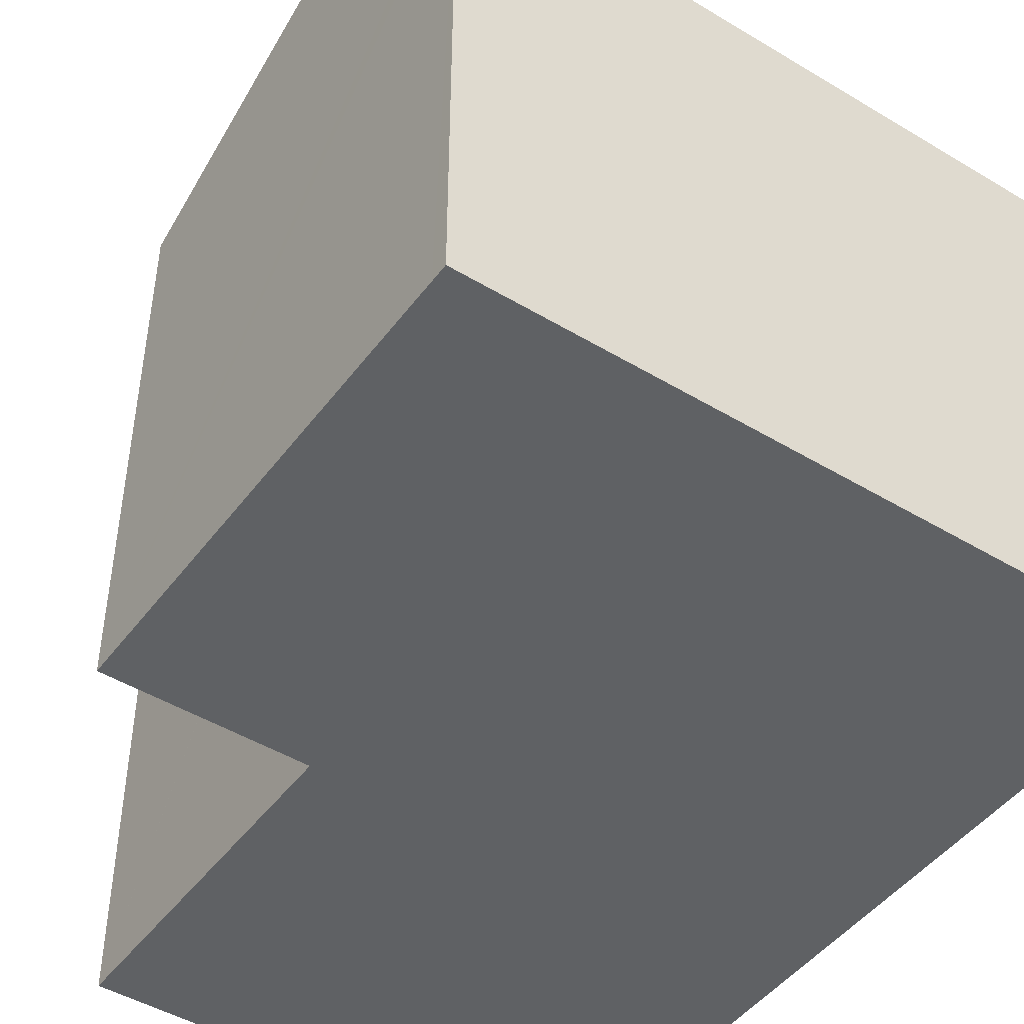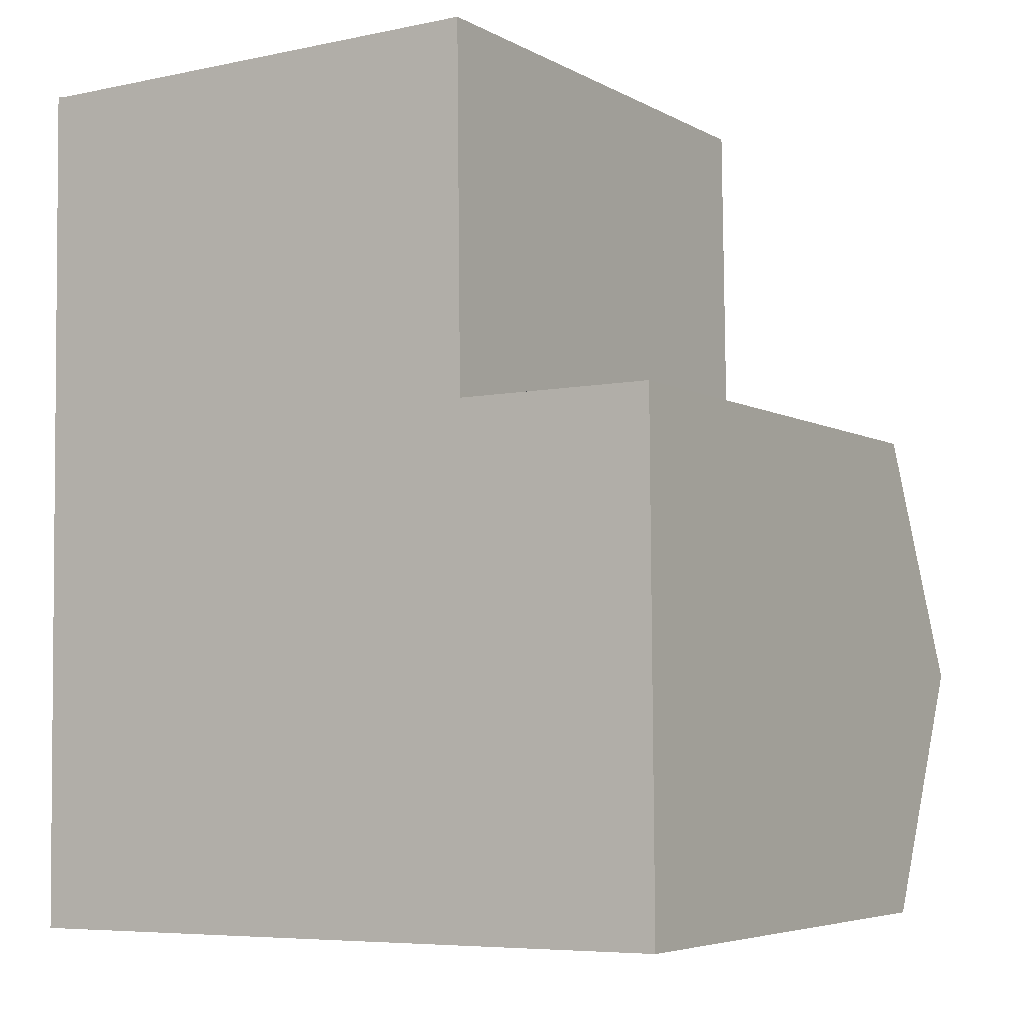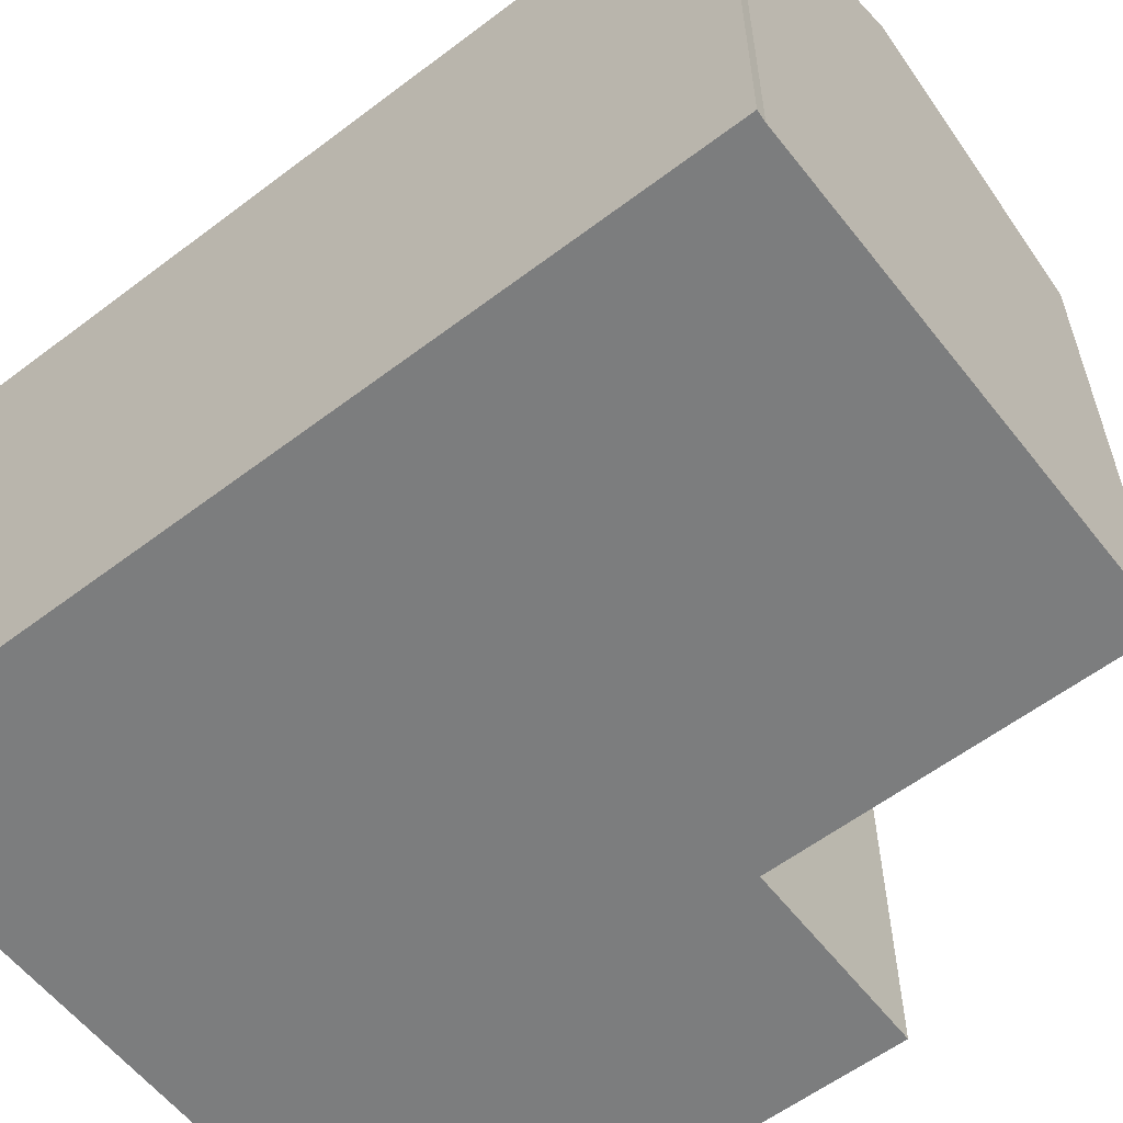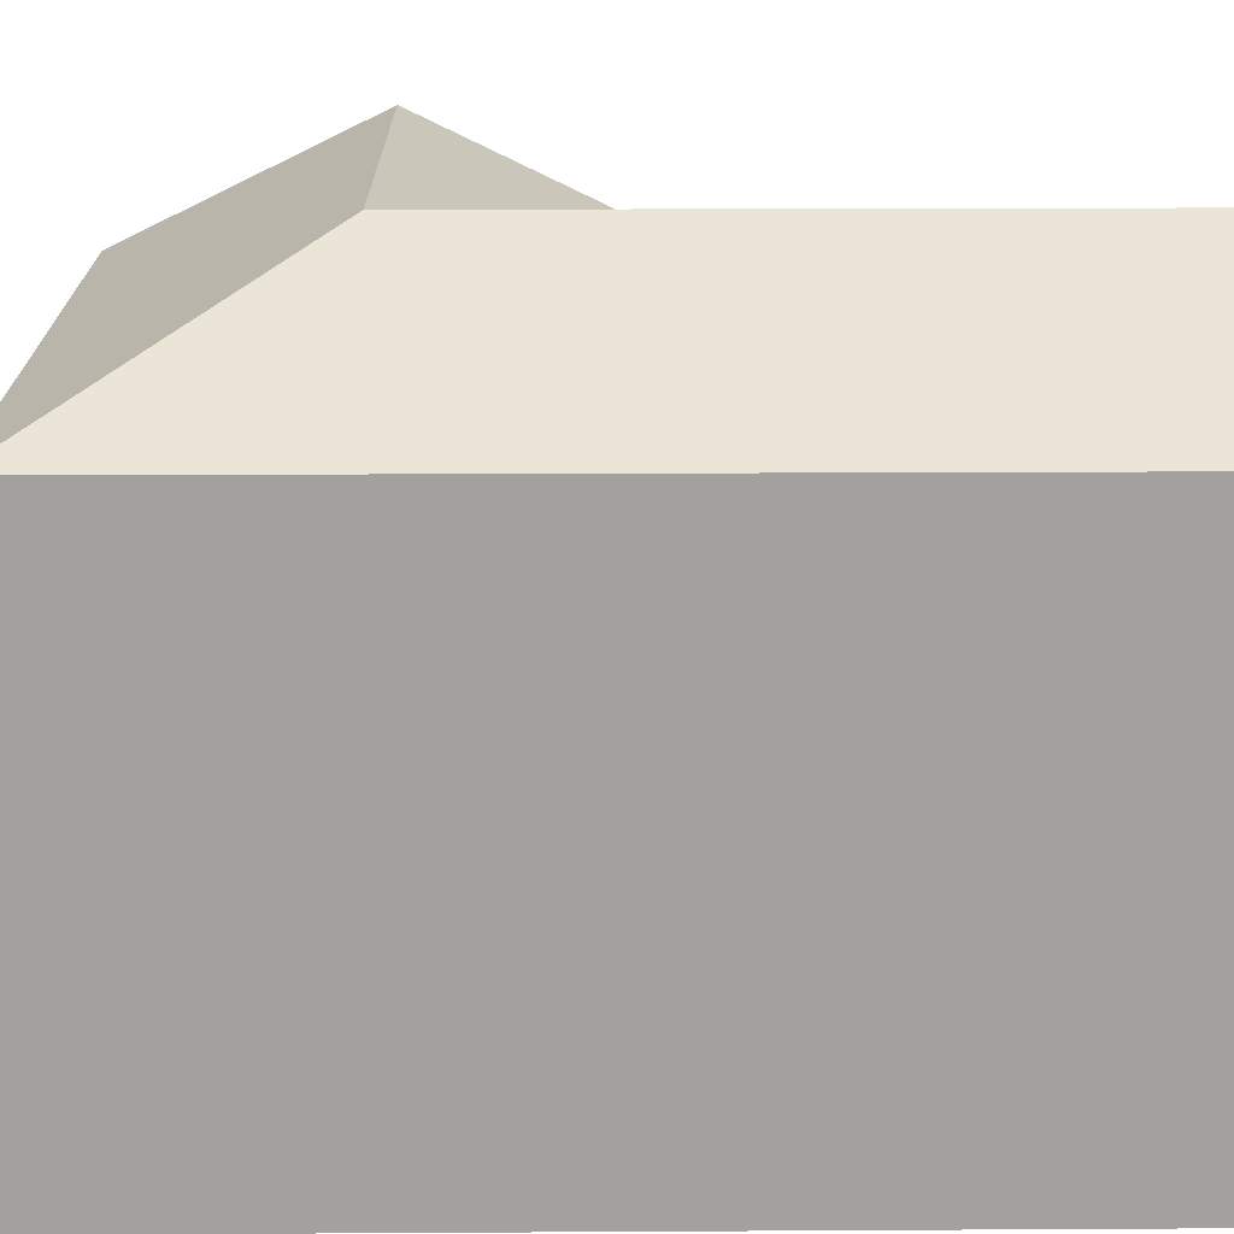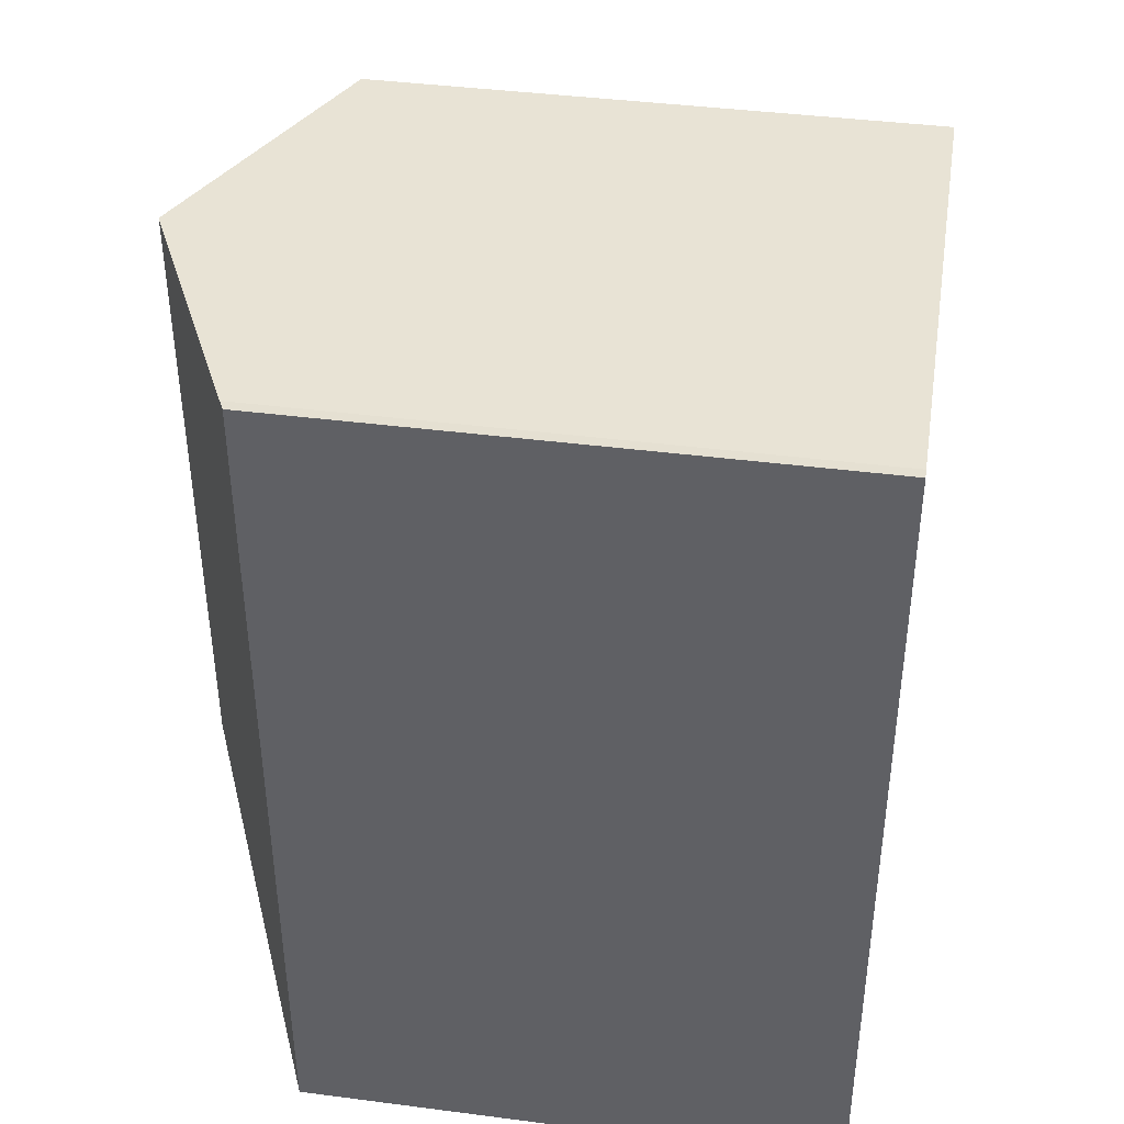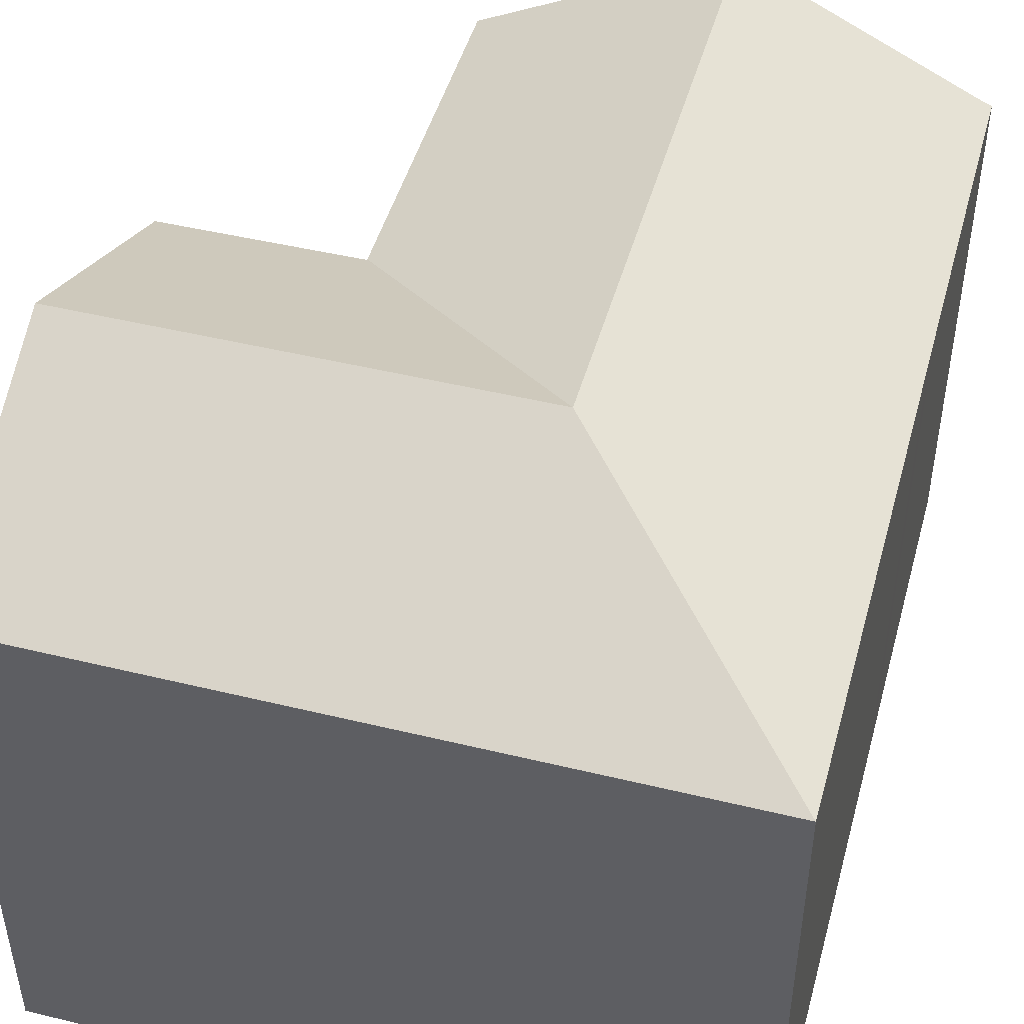
<metadata>
{"format":"obj","ext":"obj","renderer":"f3d","projection":"perspective","resolution":1024,"background":"white","views":[{"elev":-46.5,"azim":144.9,"up":"+Y"},{"elev":-5.3,"azim":32.1,"up":"+Z"},{"elev":-59.0,"azim":-52.7,"up":"+Y"},{"elev":18.1,"azim":-91.3,"up":"+Y"},{"elev":40.7,"azim":-81.0,"up":"+Z"},{"elev":47.1,"azim":-165.3,"up":"+Y"}]}
</metadata>
<code>
v  12.64 13.57 -8.77
v  6.268 16.62 0.044
v  12.54 13.57 0.107
v  6.368 16.62 -8.849
v  12.64 13.57 -8.869
v  6.44 16.62 -15.2
v  12.64 13.59 -8.906
v  12.74 13.59 -8.906
v  17.61 13.62 -8.891
v  12.81 16.62 -15.12
v  17.64 16.62 -15.06
v  0.777 13.58 -21.52
v  0.242 13.58 -21.53
v  12.88 13.58 -21.37
v  17.68 13.58 -21.31
v  17.68 13.79 -20.87
v  0.12 13.58 -10.7
v  0.1 13.58 -8.927
v  0.093 13.58 -8.266
v  0.021 13.58 -1.829
v  0.5 13.82 -0.014
v  0.274 13.71 -0.016
v  0 13.58 8.313e-16
v  0.274 9.797e-19 -0.016
v  0 0 0
v  12.54 -6.552e-18 0.107
v  0.5 8.573e-19 -0.014
v  6.268 -2.694e-18 0.044
v  12.64 5.453e-16 -8.906
v  17.61 5.444e-16 -8.891
v  12.74 5.453e-16 -8.906
v  12.64 5.37e-16 -8.77
v  12.64 5.431e-16 -8.869
v  17.64 9.221e-16 -15.06
v  17.68 1.278e-15 -20.87
v  17.68 1.305e-15 -21.31
v  12.88 1.309e-15 -21.37
v  0.777 1.318e-15 -21.52
v  0.242 1.318e-15 -21.53
v  0.021 1.12e-16 -1.829
v  0.093 5.061e-16 -8.266
v  0.1 5.466e-16 -8.927
v  0.12 6.55e-16 -10.7
g defaultobject
f 1 2 3
f 2 1 4
f 4 1 5
f 4 5 6
f 6 5 7
f 8 6 7
f 6 8 9
f 6 9 10
f 10 9 11
f 6 12 13
f 12 6 14
f 14 6 10
f 14 10 15
f 15 10 16
f 16 10 11
f 17 6 13
f 6 17 4
f 4 17 18
f 4 18 19
f 4 19 2
f 2 19 20
f 2 20 21
f 21 20 22
f 22 20 23
f 23 24 22
f 24 23 25
f 21 3 2
f 3 21 22
f 3 22 24
f 3 24 26
f 26 24 27
f 26 27 28
f 29 8 7
f 8 29 9
f 9 29 30
f 30 29 31
f 26 1 3
f 1 26 5
f 5 26 7
f 7 26 32
f 7 32 29
f 29 32 33
f 30 11 9
f 11 30 16
f 16 30 15
f 15 30 34
f 15 34 35
f 15 35 36
f 36 14 15
f 14 36 12
f 12 36 37
f 12 37 38
f 12 38 13
f 13 38 39
f 20 25 23
f 25 20 40
f 40 20 19
f 40 19 41
f 41 19 18
f 41 18 42
f 42 18 17
f 42 17 43
f 43 17 13
f 43 13 39
f 35 37 36
f 37 35 34
f 37 34 30
f 37 30 38
f 38 30 31
f 38 31 29
f 38 29 32
f 38 32 26
f 38 26 39
f 39 26 43
f 43 26 28
f 43 28 42
f 42 28 41
f 41 28 27
f 41 27 40
f 40 27 24
f 40 24 25

</code>
